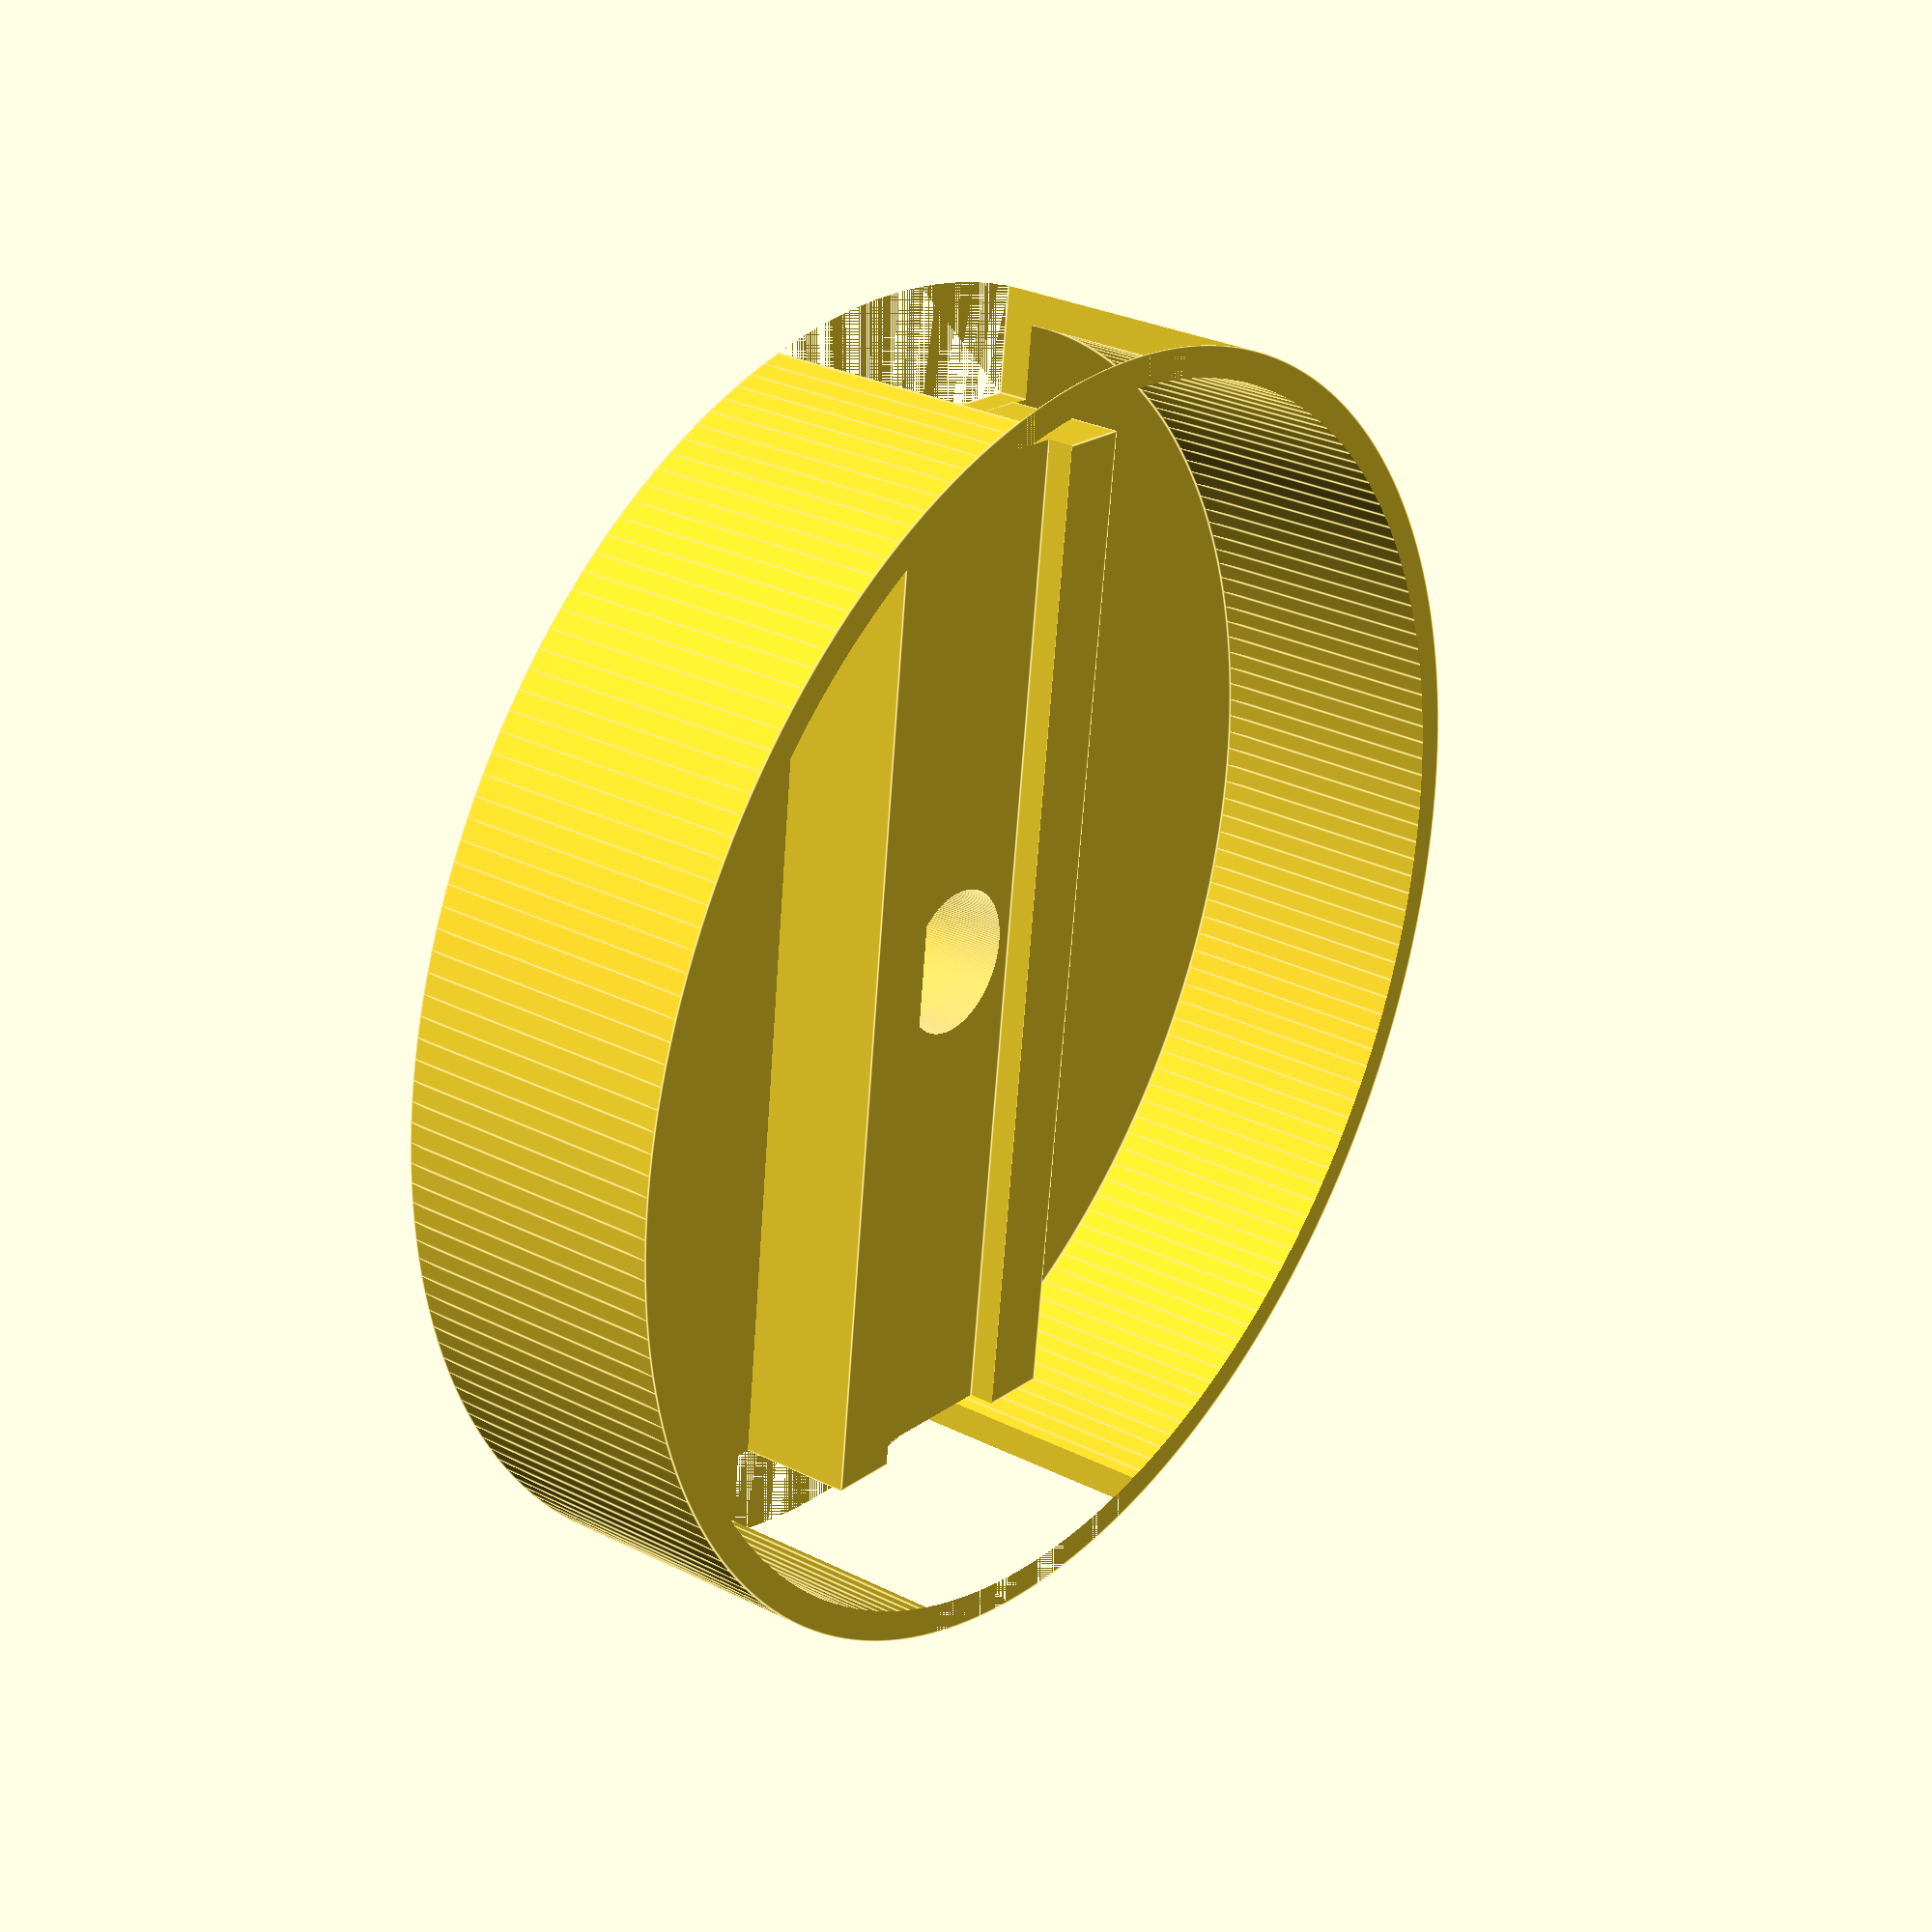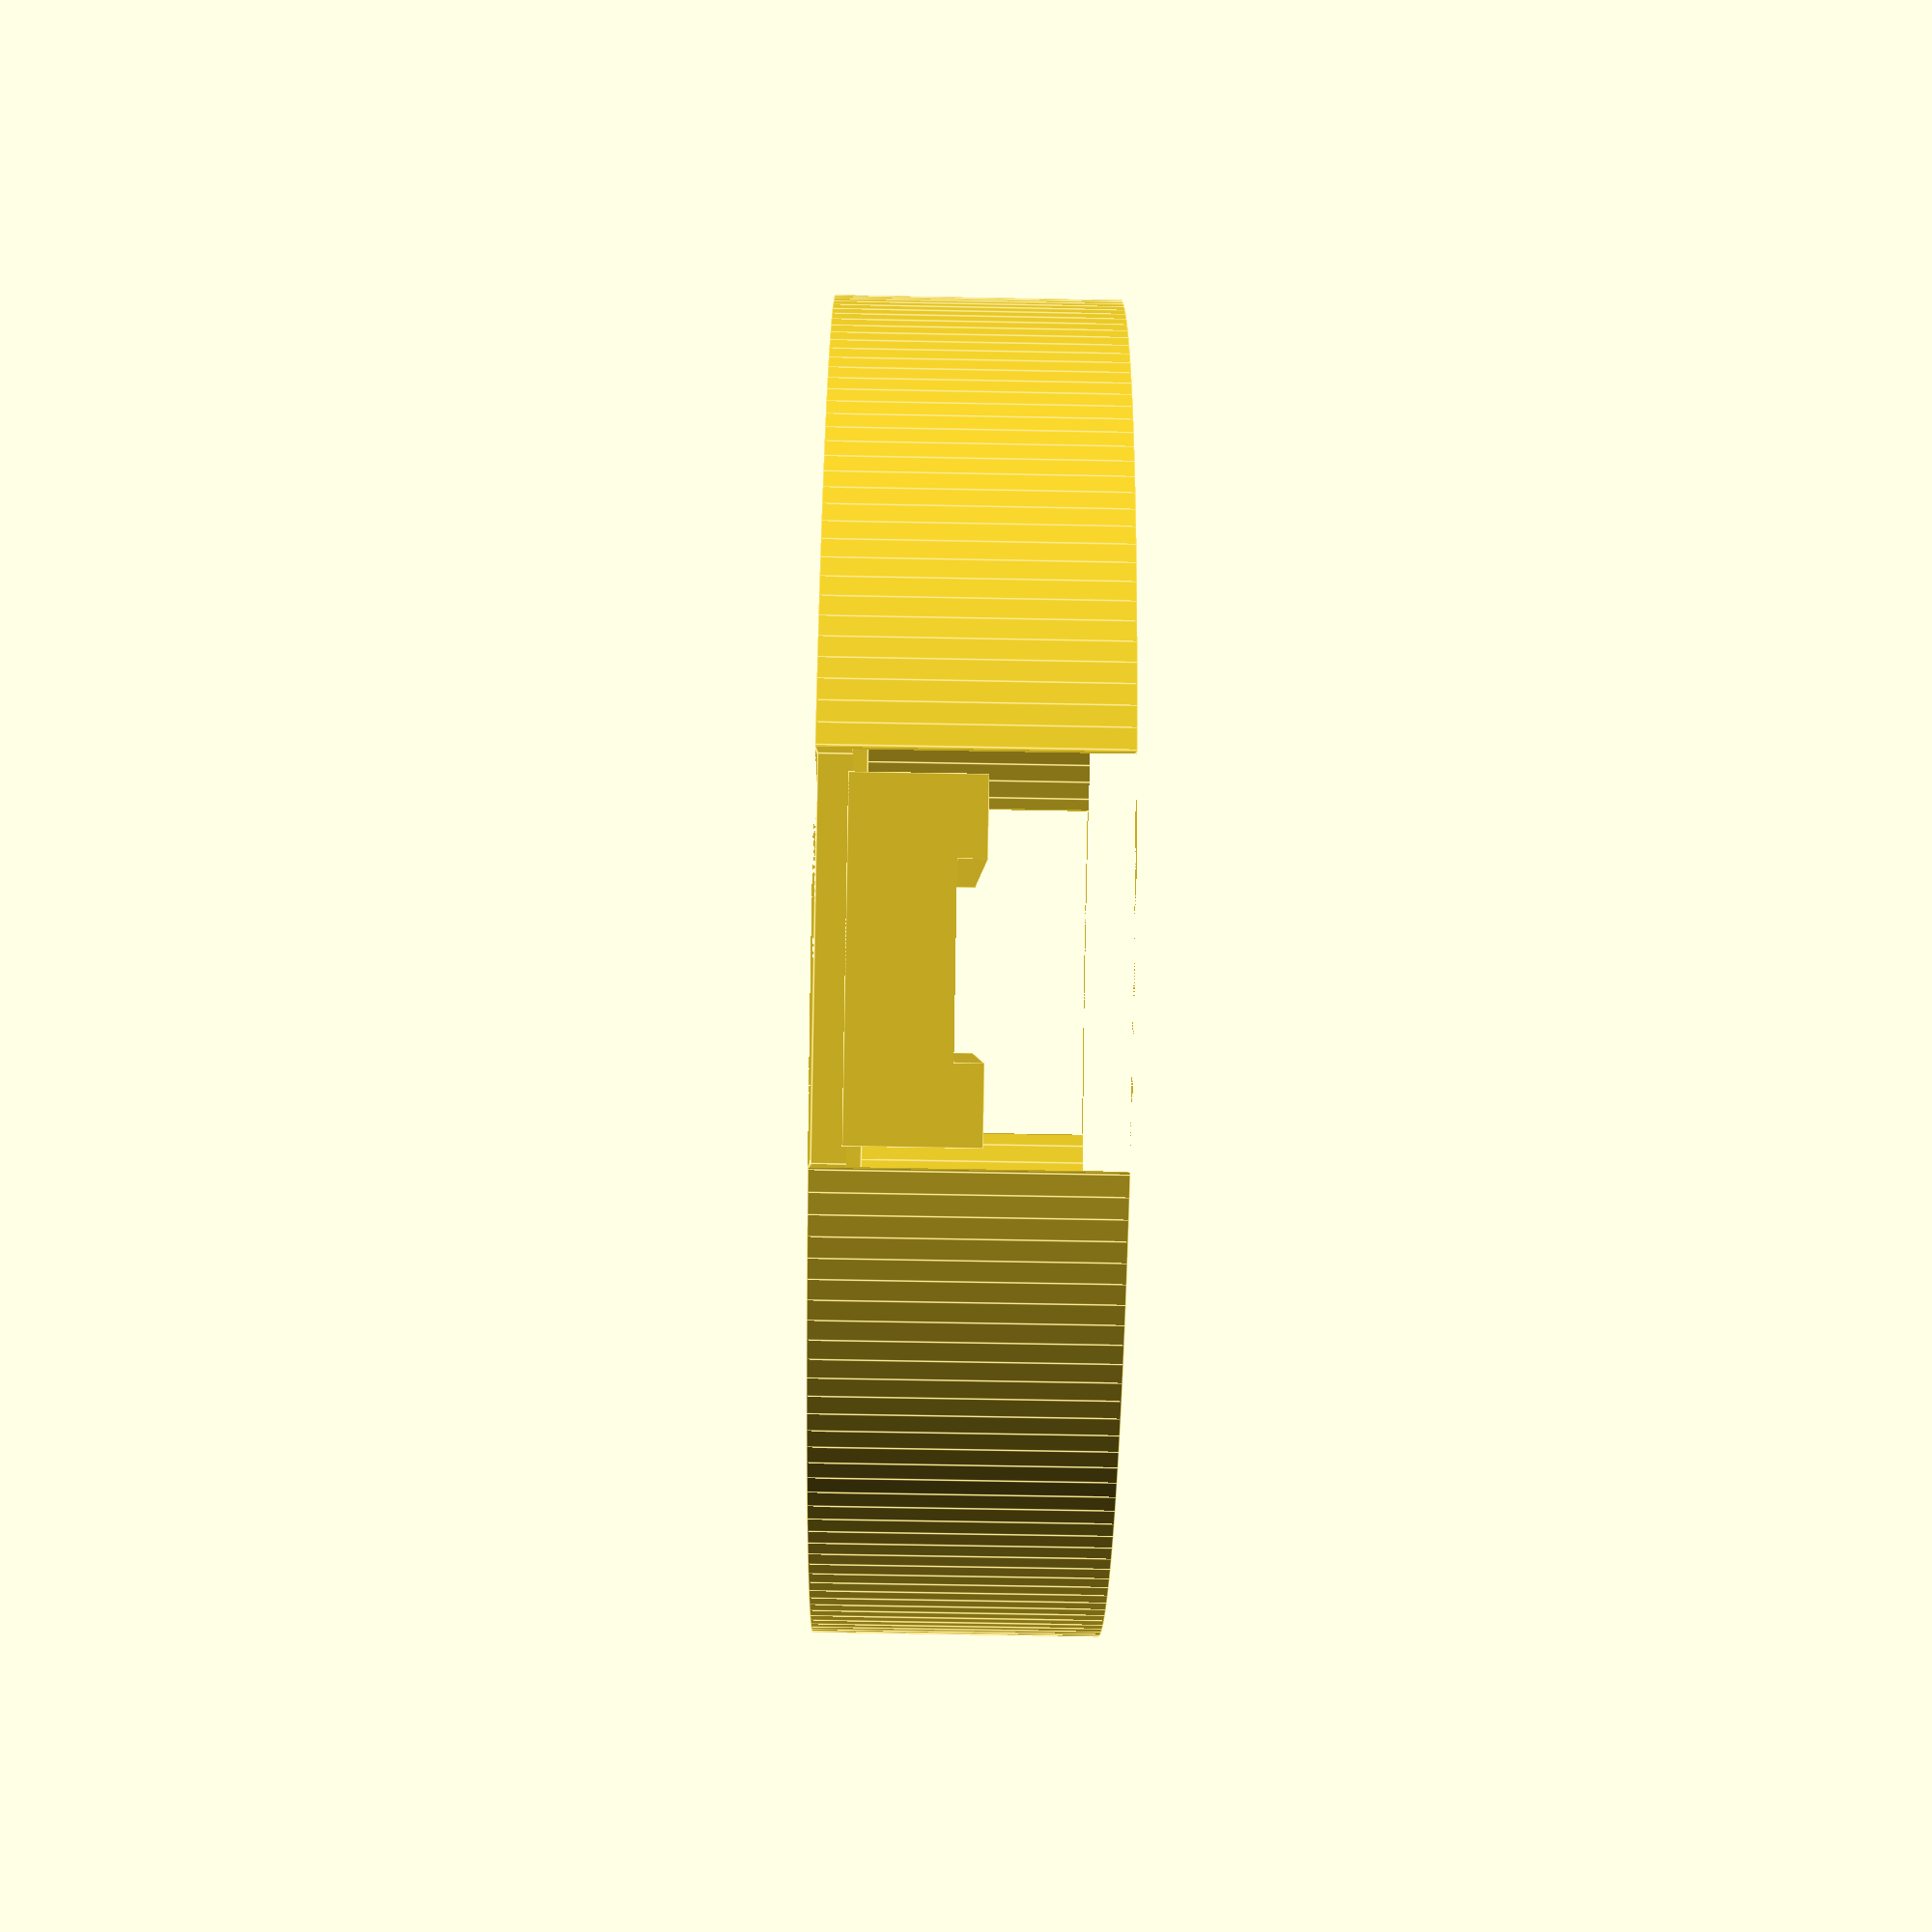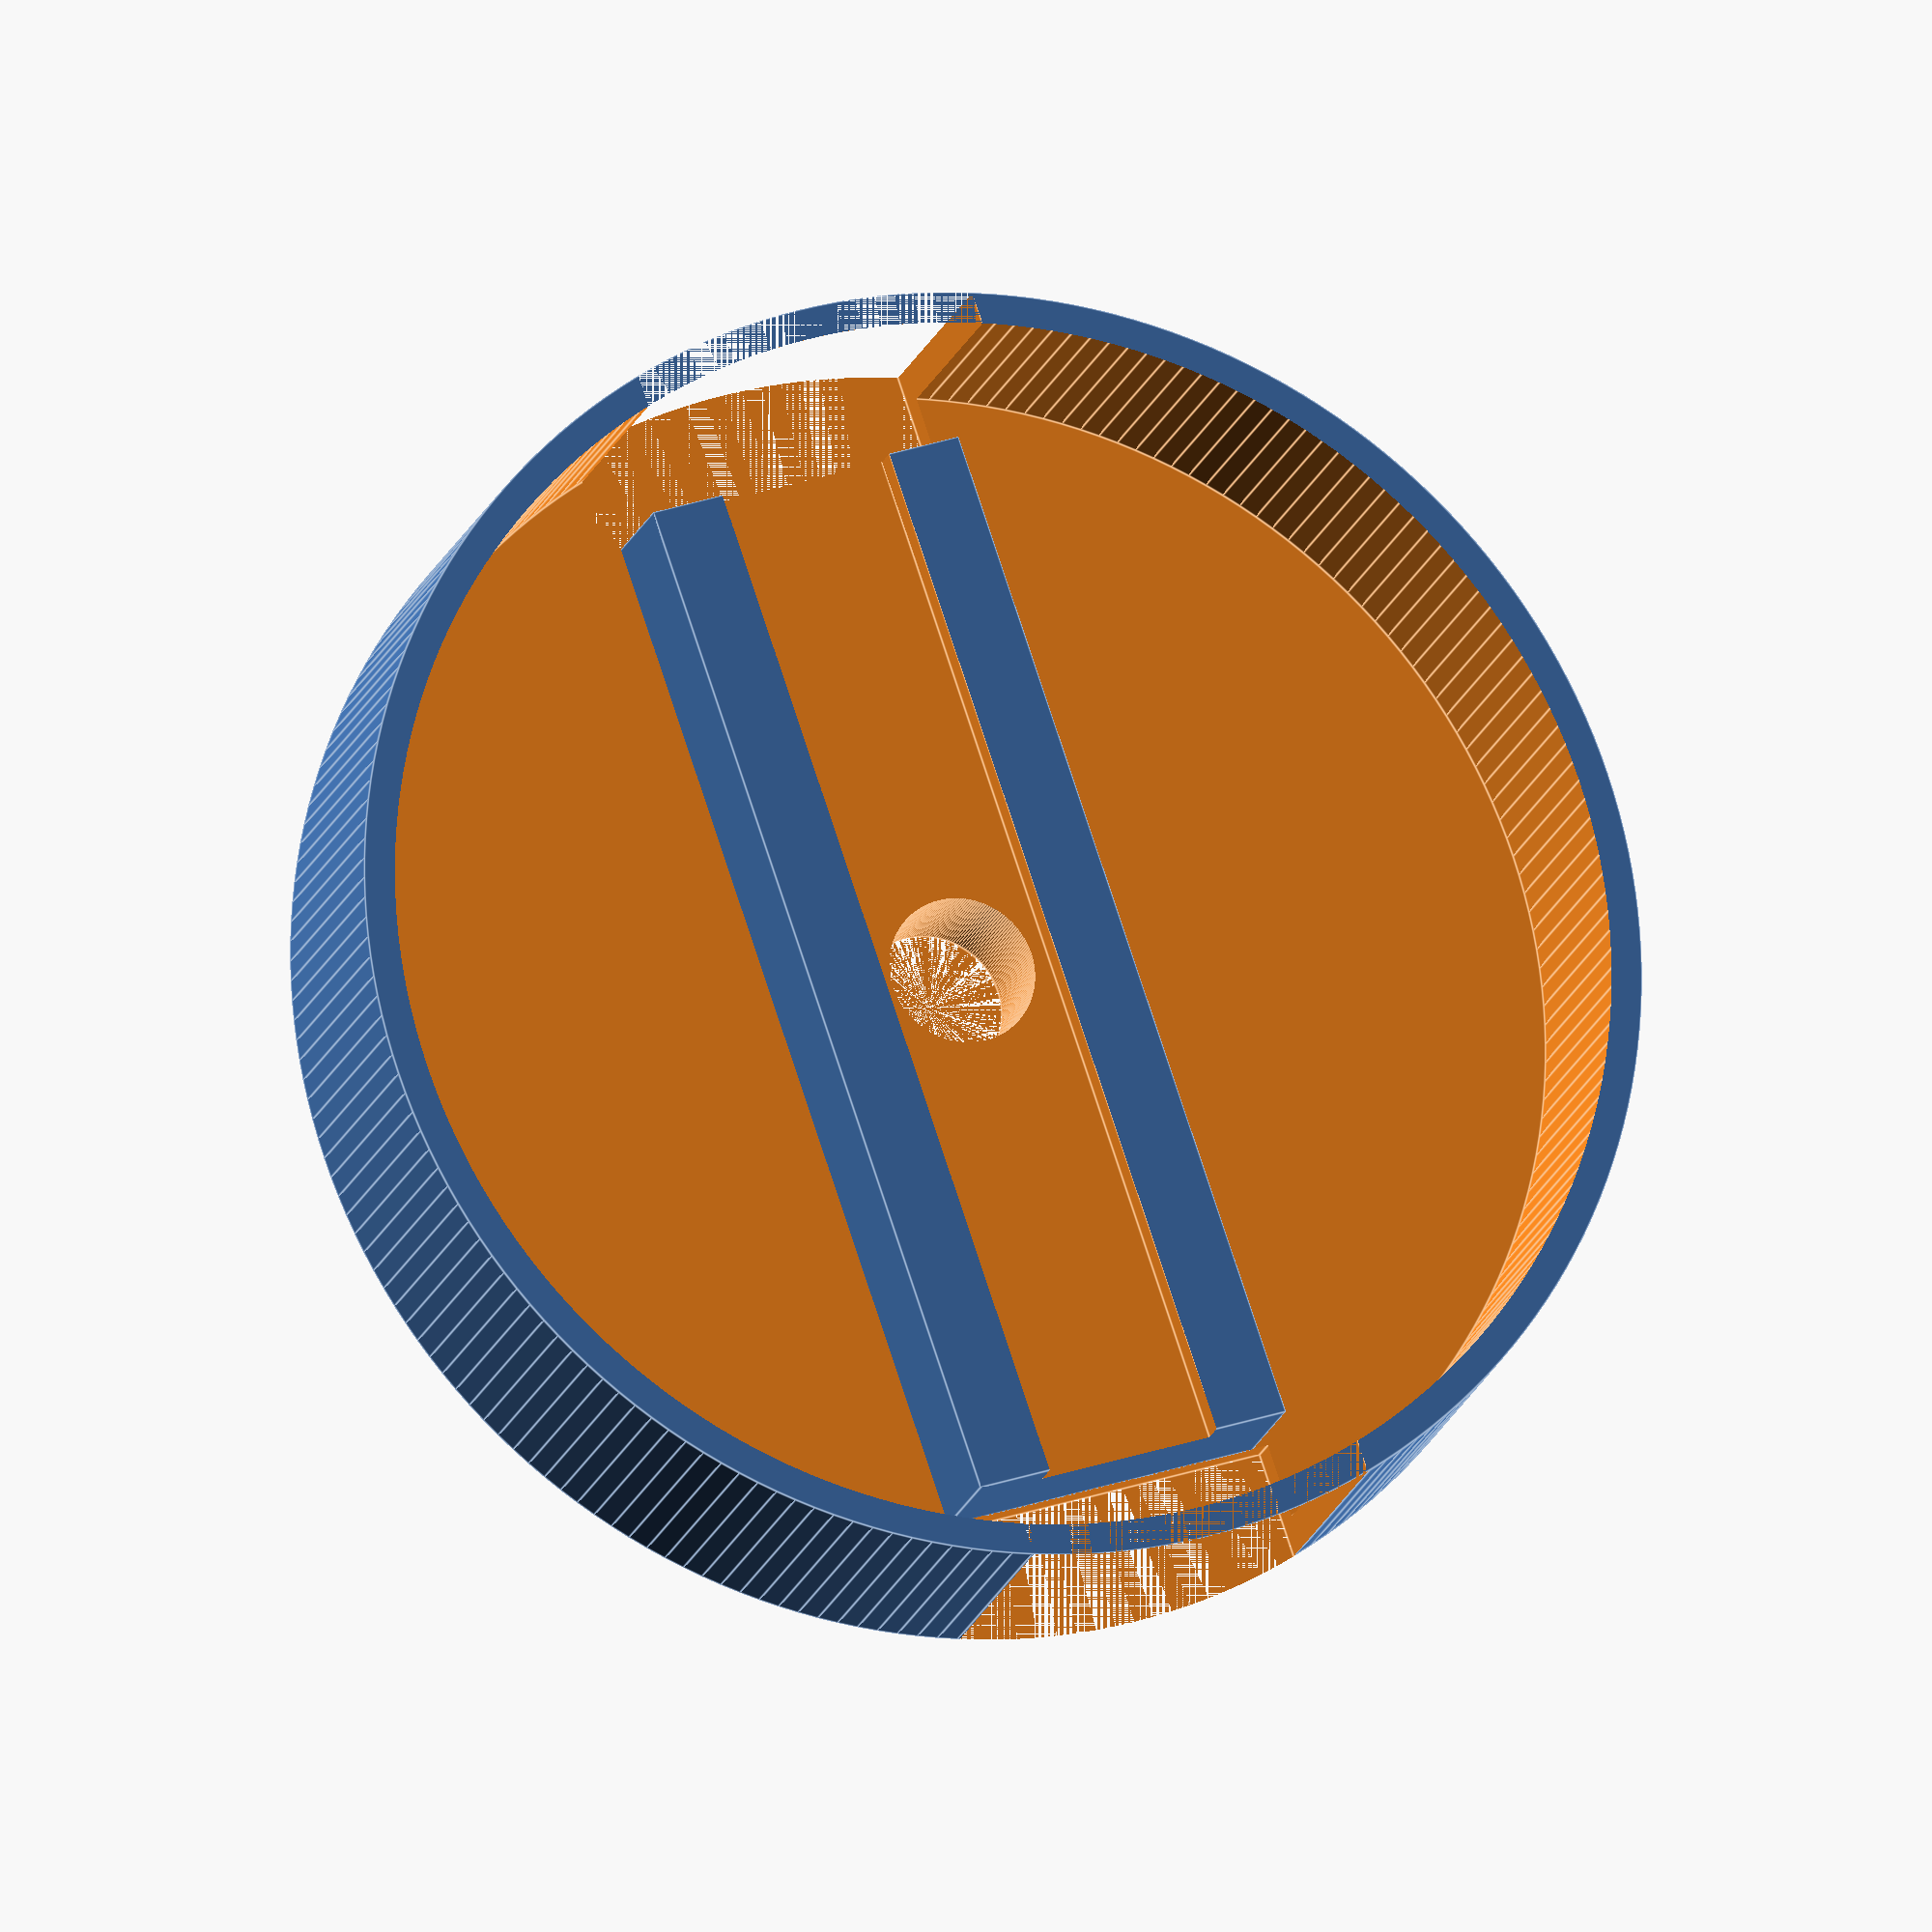
<openscad>

/*******************************************************************************/
/*******************************************************************************/
/*******************************************************************************/
/*******************************************************************************/
/*******************************************************************************/
/*module wheel_well(x, y, z, length, width, height)
{
    translate([x, y, z])
    cube(size = [length, width, height], center = false);
}*/
radial_precision = 200;
chassis_radius = 105;
chassis_wall_thickness   = 5;
chassis_wall_height = 44.45;
wheel_well_width = 30;
wheel_well_length = 26;
wheel_well_thickness = 4;
wire_radius = 12;

module wheel_well(){
    cube(size = [wheel_well_width, wheel_well_length, wheel_well_thickness], center = true);
}

//main body
rotate([180,0,0])
difference(){
    cylinder(r = chassis_radius, h = chassis_wall_height, $fn = radial_precision, center = true);
    //big center hole  
    translate([0, 0, -chassis_wall_thickness])
    cylinder(r=chassis_radius - chassis_wall_thickness, h=chassis_wall_height, $fn = radial_precision, center = true);
    cylinder(r = wire_radius, h = chassis_wall_height, $fn = radial_precision, center = true);
    //wheel wells L
    translate([-(chassis_radius + chassis_wall_thickness), 0, 0])
    cube([53,/*56.5*/ 58,chassis_wall_height], true);
    //wheel wells R
    mirror([1,0,0])
    {
       translate([-(chassis_radius + chassis_wall_thickness), 0, 0])
        //translate ([-70, 0, 0])
       cube([53,/*56.5*/58,chassis_wall_height], true);
    }

}
difference(){
    translate([0, 0, -chassis_wall_height/4 + chassis_wall_thickness - 1.75])
    cube(size = [(chassis_radius - chassis_wall_thickness) * 2 - 33, 53, chassis_wall_height/2 - 2.25], center = true);
    cylinder(r = wire_radius, h = chassis_wall_height, $fn = radial_precision, center = true);
    //motor mount area 
    union(){
        //NOTE: This cube is the cutout channel for the motor mounts.
        //Width is 29mm, height is 4.5 mm, total length is 163mm.  Remember though, you
        //have the wire hole, which is 24mm across, so your length on each side is 163 - 12 = 151mm
        cube([170, 29, 4.5], true); 
        //screw hole positive
        //translate([-(chassis_radius - chassis_wall_thickness*2 - 20), 5,-3]) 
        //cylinder(50, 2, 2, true, $fn = radial_precision);
        //mirror([1,0,0])
       // {
         //   translate([-(chassis_radius - chassis_wall_thickness*2 - 20), 5,-3]) 
     //       cylinder(50, 2, 2, true, $fn = radial_precision);
     //   }
        //screw hole negetive
     //   mirror([0,1,0])
     //  { 
     //       translate([-(chassis_radius - chassis_wall_thickness*2 - 20), 5,-3]) 
    //    cylinder(50, 2, 2, true, $fn = radial_precision);
     //   mirror([1,0,0])
      //  {
     //       translate([-(chassis_radius - chassis_wall_thickness*2 - 20), 5,-3]) 
     //       cylinder(50, 2, 2, true, $fn = radial_precision);
        }
        
    
}
    
    
    //Illustration of sensor allowance
/*
    rotate([90,0,0])
    rotate([0,45,0])
    translate([0, 0, chassis_radius + chassis_wall_thickness])
    mount_IR();

    mirror(){
        rotate([90,0,0])
        rotate([0,45,0])
        translate([0, 0, chassis_radius + chassis_wall_thickness])
        mount_IR();
    }*/
   /*
     //wheel wells L
    //wheel_well(-103, -28.25, -45.675, 43, 56.5, 100);
    translate([-113, -28.25, -45.675])
    wheel_well();
    //wheel wells R
    mirror([1,0,0])
   {
       translate([-113, -28.25, -45.675])
       wheel_well();
   }
    //hole in center
    cylinder(r = wire_radius, h = chassis_wall_height, true);
    //motor mount area 
    cube([163, 29, 4.5], true); 
    //screw hole positive
    translate([-57.5, 5,-3]) 
    cylinder(50, 2, 2, true);
    mirror([1,0,0])
    {
        translate([-57.5, 5,-3]) 
    cylinder(50, 2, 2, true);
    }
    //screw hole negetive
    mirror([0,1,0])
   { 
    mirror([1,0,0])
    {
        translate([-57.5, 5,-3]) 
    cylinder(50, 2, 2, true);
    }
}
    mirror([0,1,0])
    {
        translate([-57.5, 5,-3]) 
    cylinder(50, 2, 2, true);
    }
}*/

/*controller
    translate([0,0,44.45])
        cube([101.6,101.6,44.45], true);*/
/*camera
translate([0,76.8,44.45])
        cylinder(r=26, h=44.45, $fn = 200, center = true);*/
/*main motor left
rotate([0,90,0])
    translate([15, 0, -38.5])
cylinder(43, 7, 7, true);
//main motor right
rotate([0,90,0])
    translate([15, 0, 38.5])
cylinder(43, 7, 7, true);*/
</openscad>
<views>
elev=331.3 azim=96.9 roll=306.8 proj=p view=edges
elev=242.1 azim=118.4 roll=271.1 proj=p view=edges
elev=18.4 azim=71.2 roll=344.6 proj=o view=edges
</views>
